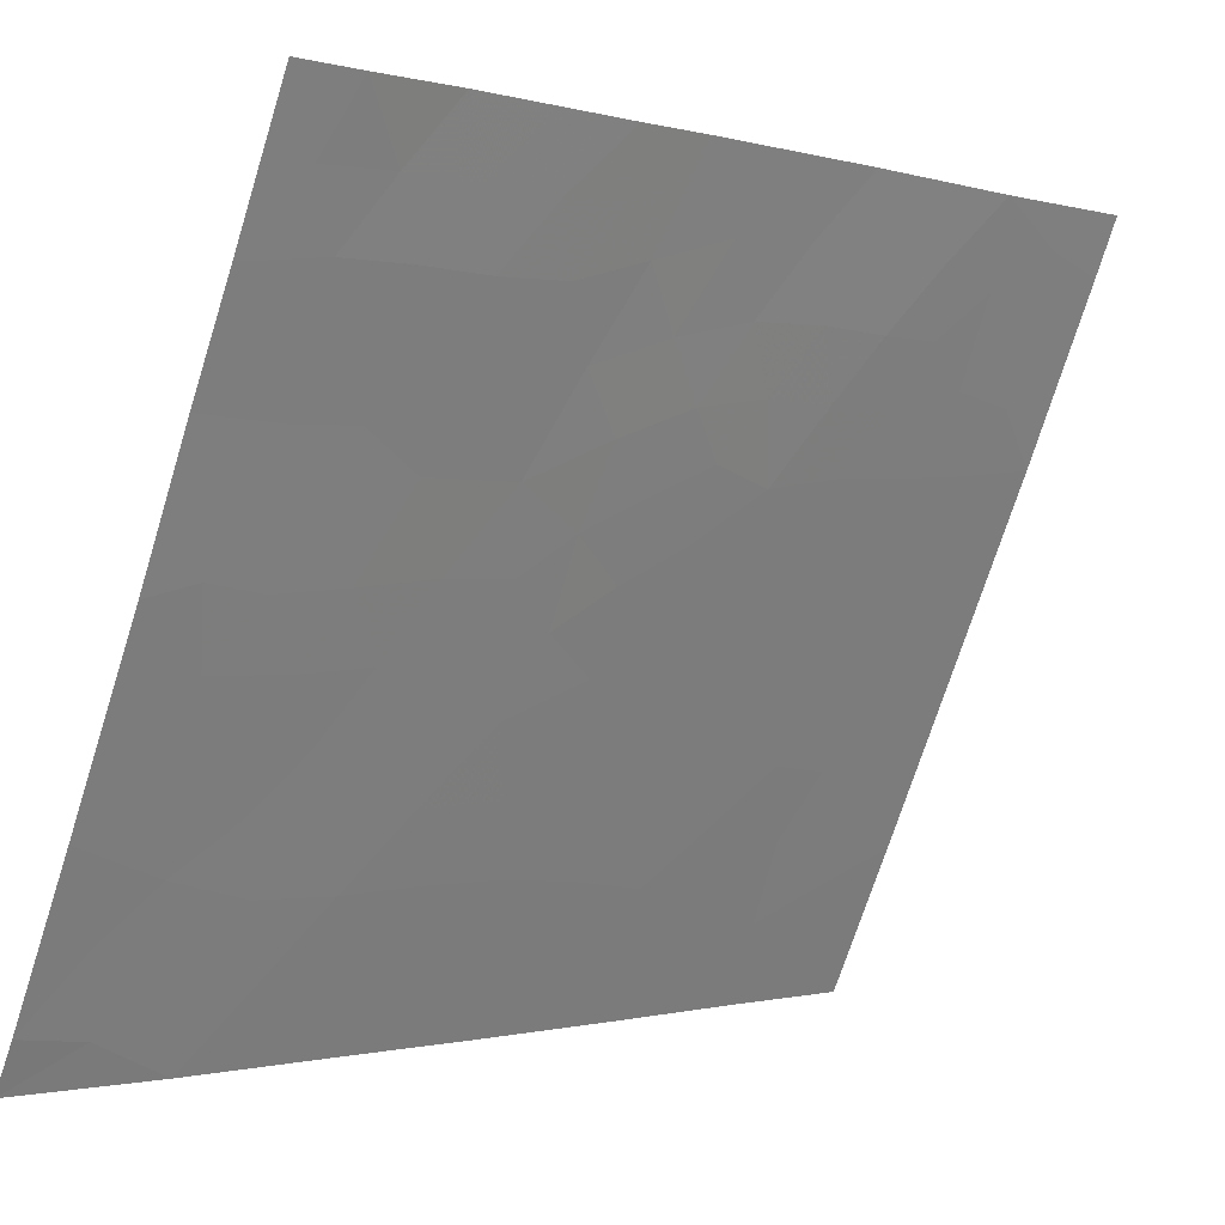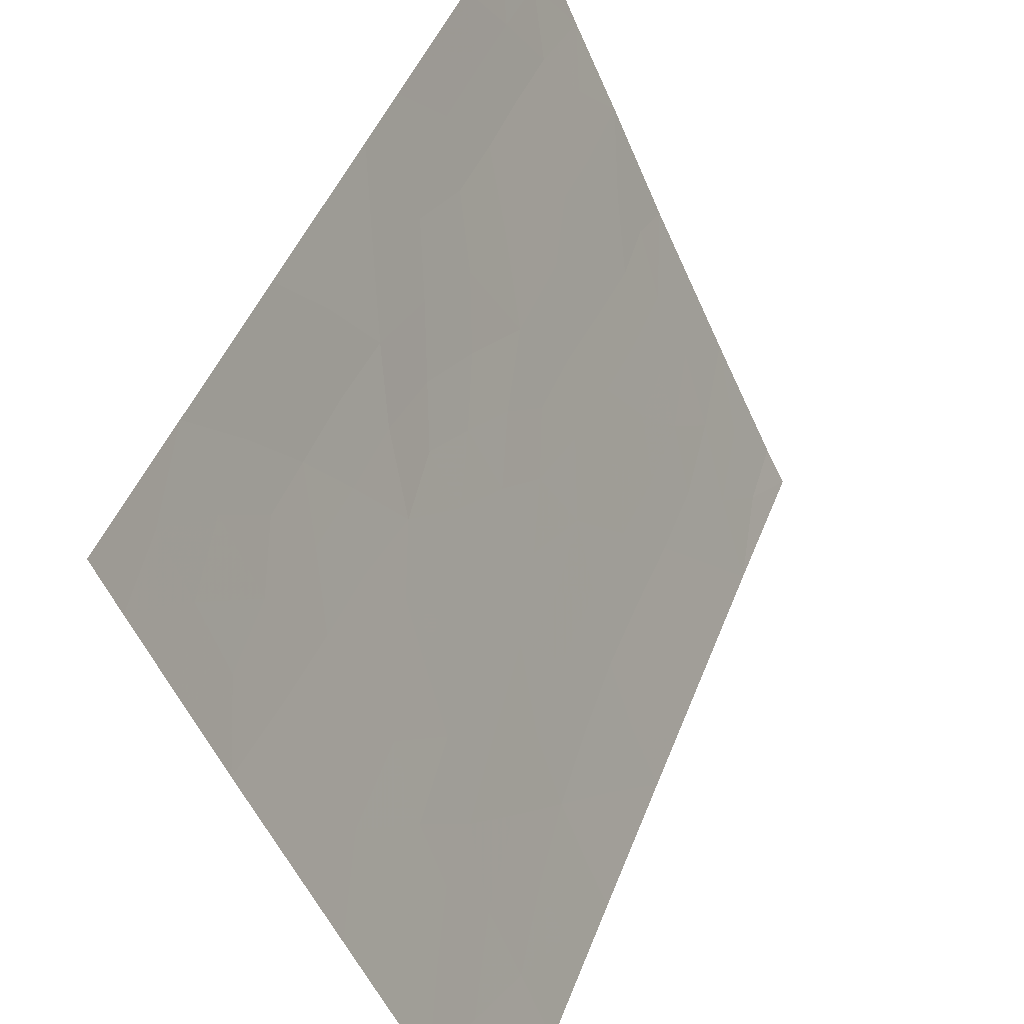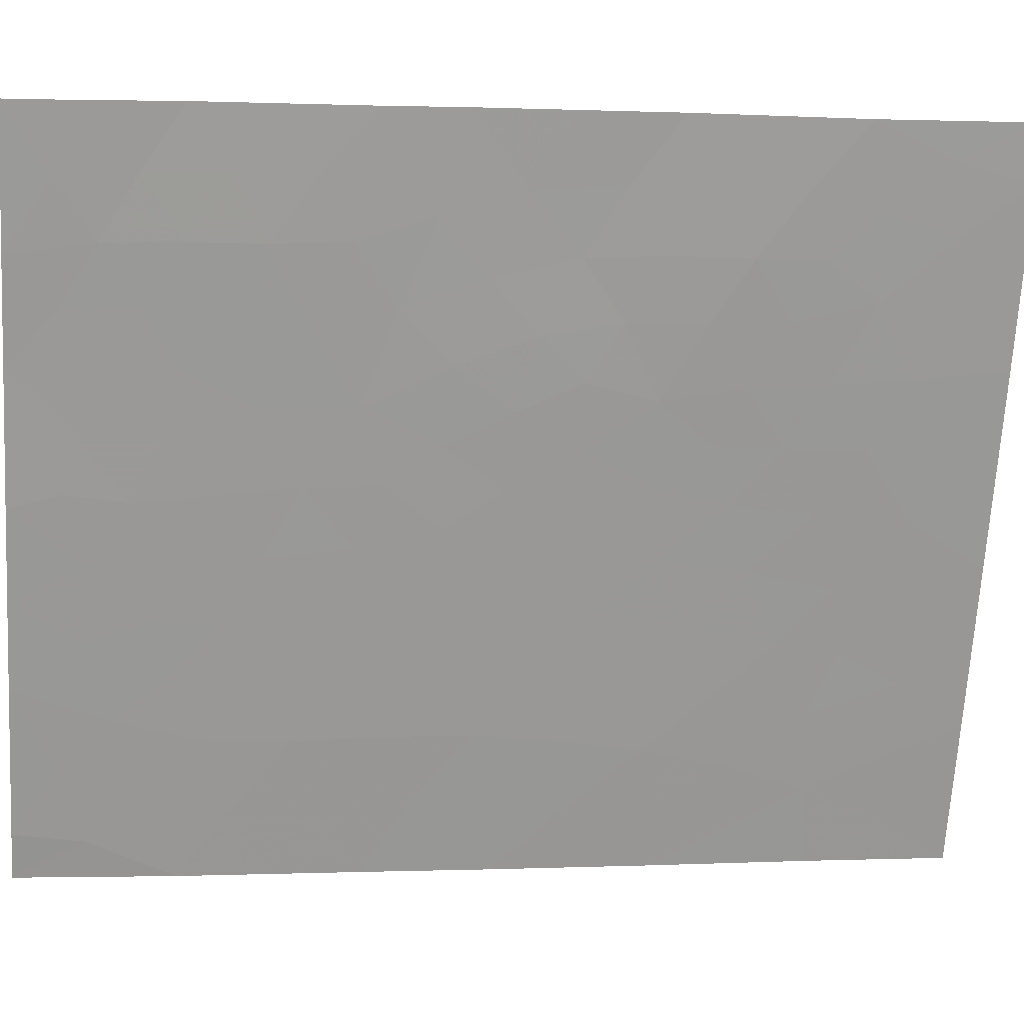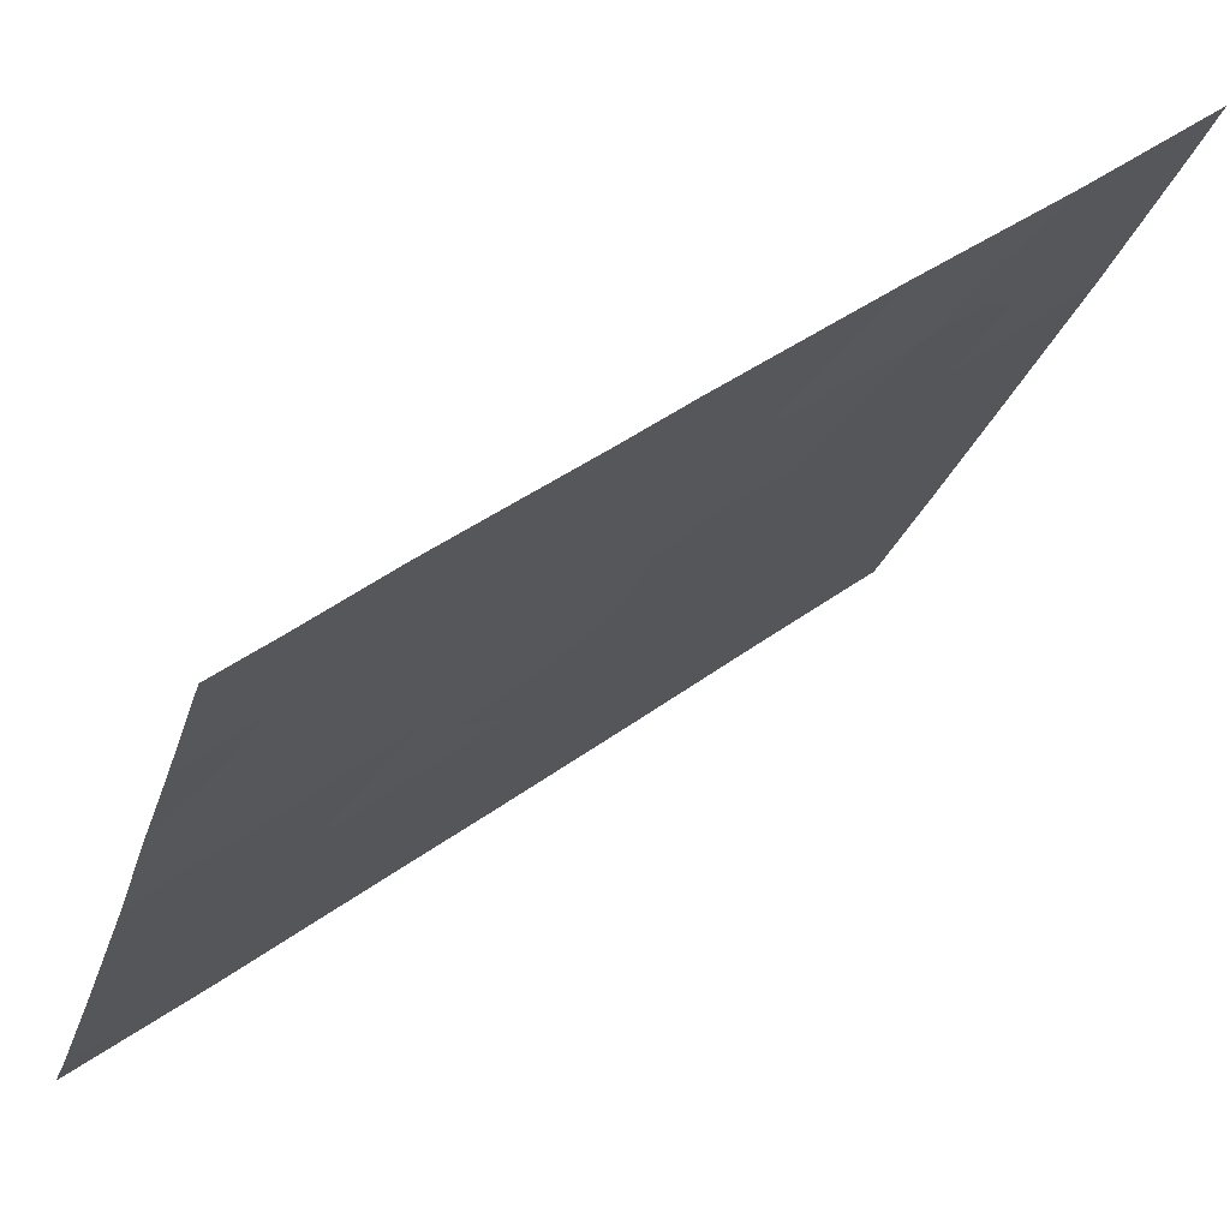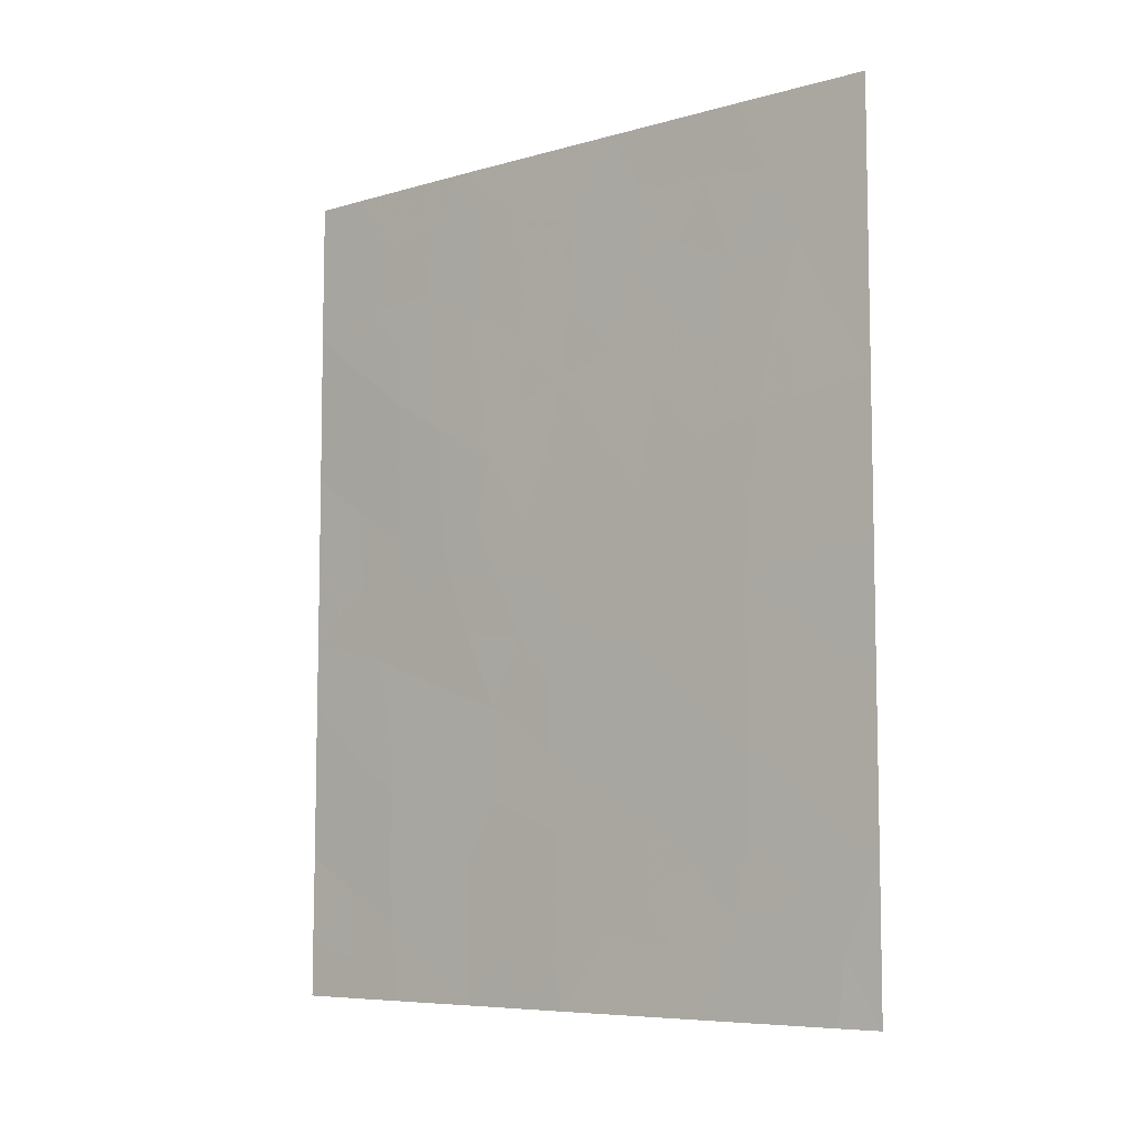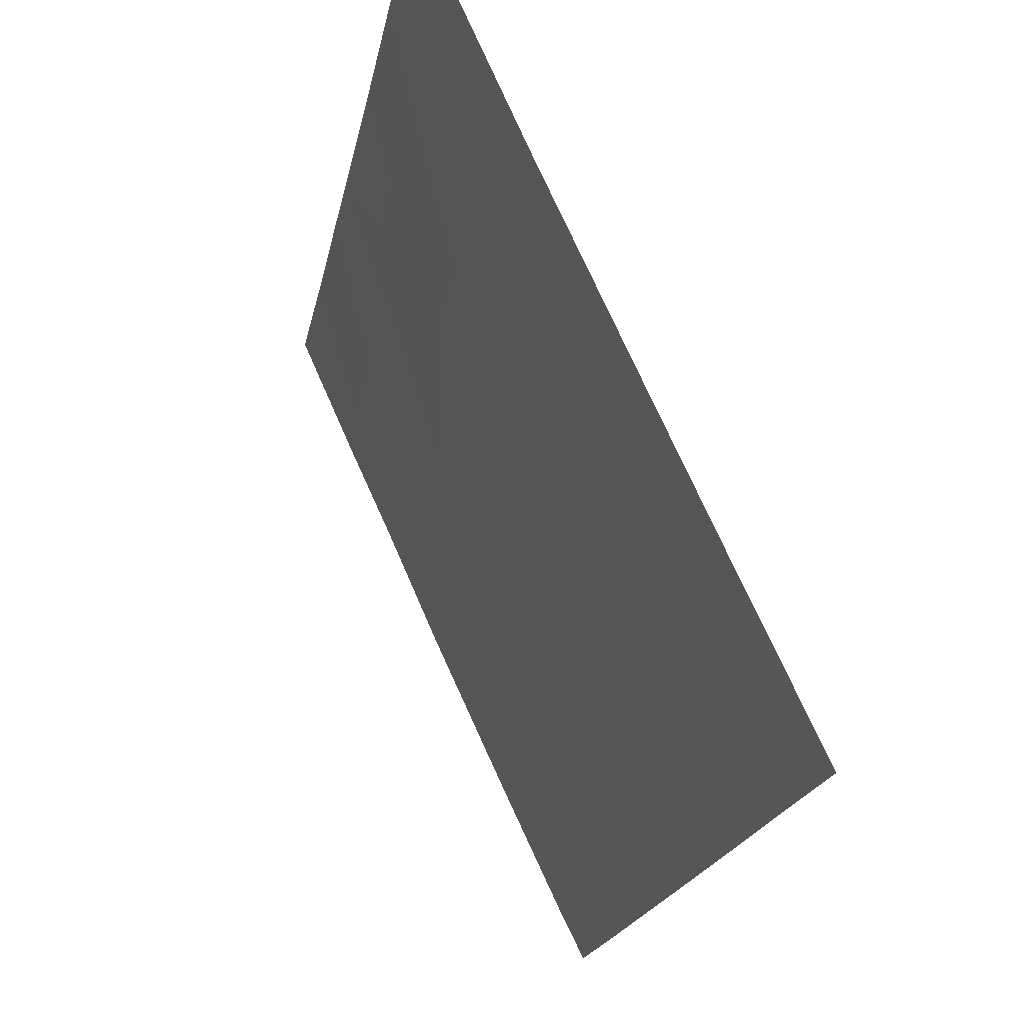
<metadata>
{"format":"obj","ext":"obj","renderer":"f3d","projection":"perspective","resolution":1024,"background":"white","views":[{"elev":-1.6,"azim":43.8,"up":"+Z"},{"elev":46.3,"azim":-159.5,"up":"+Z"},{"elev":-3.2,"azim":82.1,"up":"+Z"},{"elev":43.1,"azim":49.5,"up":"+Z"},{"elev":-7.2,"azim":154.2,"up":"+Y"},{"elev":-18.0,"azim":170.4,"up":"+Z"}]}
</metadata>
<code>
v -96.45 42.12 69.43
v -96.87 41.47 68.5
v -95.64 39.08 71.17
v -95.69 38 71.02
v -96.26 38 69.8
v -97.7 38.92 66.63
v -97.6 40.52 66.9
v -95.01 47.97 72.71
v -95.71 44.65 71.13
v -97.54 45.02 67.1
v -99.1 46.04 63.8
v -98.66 48.01 64.79
v -95.32 50 72.06
v -96.27 50 69.96
v -99.06 40.02 63.74
v -95.02 45.76 72.72
v -95.01 43.22 72.71
v -99.08 42.31 63.76
v -98.3 50 65.6
v -99.07 38 63.74
v -98.79 38 64.3
v -95.63 41 71.2
v -96.89 43.9 68.49
v -95 42.25 72.69
v -94.99 40.05 72.68
v -94.97 38.87 72.65
v -96.95 38 68.22
v -99.12 48.15 63.83
v -99.13 50 63.85
v -97.95 38 66.08
v -98.26 43.64 65.51
v -97.5 42.86 67.13
v -95.02 50 72.74
v -94.97 38 72.64
v -97.37 50 67.59
v -99.08 43.98 63.77
v -98.38 45.83 65.31
v -96.94 39.43 68.3
v -96.34 47.77 69.75
v -96.26 39.96 69.81
v -98.27 41.41 65.45
v -96.42 45.68 69.54
v -96.99 46.67 68.34
v -95.68 46.71 71.16
v -97.85 48.27 66.54
v -98.14 39.22 65.7
v -97.25 41 67.67
v -96.91 40.4 68.39
v -97.27 39.98 67.59
v -97.12 44.78 68.01
v -98.87 47.03 64.31
v -98.49 46.9 65.1
v -98.77 45.96 64.49
v -95.22 49.04 72.27
v -95.45 48.21 71.74
v -95.59 49.13 71.43
v -95.98 49.22 70.58
v -95.79 50 71.01
v -95.01 44.49 72.72
v -95.39 44 71.85
v -95.36 45.16 71.94
v -98.47 49.02 65.22
v -98.04 49.08 66.13
v -97.56 41.6 67
v -97.2 42.11 67.79
v -99.07 39.01 63.74
v -98.84 38.9 64.2
v -96.24 43.2 69.89
v -96.66 43.11 68.99
v -96.48 43.96 69.38
v -95.63 40.04 71.2
v -95.31 40.55 71.95
v -95.31 39.54 71.93
v -95.31 38.58 71.88
v -95.97 38 70.41
v -95.96 38.62 70.45
v -97.83 50 66.59
v -97.61 49.09 67.07
v -99.11 47.1 63.81
v -96.6 38 69.01
v -96.89 38.65 68.39
v -96.6 38.82 69.04
v -96.02 41.48 70.37
v -95.99 40.49 70.42
v -99.12 49.07 63.84
v -98.87 49.04 64.37
v -98.71 50 64.72
v -98.58 39.64 64.76
v -98.42 38.6 65.1
v -97.45 38 67.15
v -97.27 38.94 67.58
v -96.08 44.21 70.26
v -95.81 43.57 70.88
v -95.02 48.99 72.72
v -95.33 38 71.83
v -97.89 42.11 66.29
v -98.26 42.53 65.5
v -97.88 43.27 66.32
v -97.32 43.95 67.56
v -97.89 44.47 66.34
v -97.1 43.15 68.02
v -98.66 40.73 64.61
v -98.26 40.32 65.46
v -99.07 41.16 63.75
v -98.66 41.84 64.62
v -98.31 44.75 65.44
v -97.98 45.6 66.18
v -99.09 45.01 63.79
v -98.72 44.91 64.57
v -95.96 42.52 70.53
v -95.63 41.97 71.25
v -96.82 50 68.77
v -96.65 49.23 69.13
v -97.1 48.95 68.15
v -99.08 43.15 63.77
v -98.68 43.88 64.63
v -98.66 42.9 64.65
v -95.36 47.27 71.91
v -95.69 47.55 71.17
v -95.35 46.25 71.94
v -95.68 45.71 71.18
v -97.57 39.65 66.93
v -96.67 46.4 69.03
v -95.01 46.87 72.72
v -96.28 39.11 69.77
v -96.59 39.76 69.08
v -96.45 40.82 69.41
v -95.31 41.55 71.96
v -94.99 41.15 72.69
v -95.96 39.56 70.48
v -98.37 38 65.19
v -95.52 42.94 71.54
v -95.3 42.41 72.01
v -97.37 46.97 67.53
v -97.89 39.93 66.25
v -97.92 40.98 66.2
v -95.91 48.27 70.71
v -96.31 48.8 69.83
v -96.69 47.28 69
v -96.36 46.76 69.7
v -96.32 44.77 69.74
v -96.03 45.22 70.42
v -96.02 46.22 70.42
v -96.01 47.22 70.46
v -96.7 48.3 69
v -97.05 47.75 68.23
v -96.86 42.45 68.52
v -97.28 45.79 67.69
v -96.88 45.67 68.55
v -96.69 44.77 68.93
v -98.08 46.67 65.99
v -98.22 47.9 65.74
v -97.47 48.1 67.33
v -97.67 46.32 66.86
v -97.8 47.4 66.62
v -97.62 43.91 66.91
f 47 48 49
f 51 52 53
f 54 55 56
f 57 58 56
f 59 60 61
f 62 63 152
f 47 64 65
f 66 15 67
f 68 69 70
f 71 72 73
f 73 26 74
f 5 76 75
f 77 78 63
f 11 79 51
f 80 81 82
f 83 84 127
f 85 29 86
f 87 62 86
f 88 89 67
f 27 90 91
f 8 54 94
f 4 74 95
f 96 97 98
f 88 102 103
f 102 104 105
f 100 106 107
f 108 53 109
f 110 111 83
f 112 113 114
f 115 116 117
f 55 118 119
f 120 61 121
f 49 91 122
f 149 123 42
f 124 120 118
f 125 82 126
f 126 48 127
f 93 110 68
f 128 129 72
f 84 71 130
f 93 60 132
f 105 117 97
f 125 130 76
f 6 135 122
f 136 135 103
f 109 106 116
f 133 128 111
f 57 137 138
f 139 140 123
f 136 96 64
f 141 142 92
f 150 141 70
f 142 143 121
f 140 144 143
f 113 138 145
f 145 139 146
f 153 146 134
f 119 144 137
f 69 1 147
f 147 65 101
f 78 114 153
f 6 30 46
f 7 47 49
f 47 2 48
f 49 48 38
f 148 43 149
f 50 149 150
f 11 51 53
f 51 12 52
f 53 52 37
f 13 54 56
f 54 8 55
f 56 55 137
f 137 57 56
f 57 14 58
f 56 58 13
f 16 59 61
f 59 17 60
f 61 60 9
f 12 62 152
f 62 19 63
f 152 63 45
f 2 47 65
f 47 7 64
f 65 64 32
f 20 67 21
f 67 20 66
f 92 68 70
f 68 1 69
f 70 69 23
f 3 71 73
f 71 22 72
f 73 72 25
f 4 3 74
f 3 73 74
f 73 25 26
f 3 4 76
f 75 76 4
f 19 77 63
f 77 35 78
f 63 78 45
f 79 28 51
f 12 51 28
f 5 80 82
f 80 27 81
f 82 81 38
f 1 83 127
f 83 22 84
f 127 84 40
f 28 86 12
f 86 28 85
f 29 87 86
f 87 19 62
f 86 62 12
f 15 88 67
f 88 46 89
f 67 89 21
f 90 6 91
f 6 90 30
f 91 38 81
f 91 81 27
f 92 9 93
f 54 33 94
f 33 54 13
f 74 34 95
f 34 74 26
f 32 96 98
f 96 41 97
f 98 97 31
f 10 99 156
f 99 32 156
f 100 98 31
f 50 23 99
f 99 101 32
f 46 88 103
f 88 15 102
f 103 102 41
f 41 102 105
f 102 15 104
f 105 104 18
f 10 100 107
f 100 31 106
f 107 106 37
f 36 108 109
f 108 11 53
f 109 53 37
f 1 110 83
f 110 132 111
f 83 111 22
f 35 112 114
f 112 14 113
f 18 115 117
f 115 36 116
f 117 116 31
f 137 55 119
f 55 8 118
f 119 118 44
f 44 120 121
f 120 16 61
f 121 61 9
f 7 49 122
f 49 38 91
f 122 91 6
f 8 124 118
f 124 16 120
f 118 120 44
f 40 125 126
f 125 5 82
f 126 82 38
f 40 126 127
f 126 38 48
f 127 48 2
f 92 93 68
f 93 132 110
f 68 110 1
f 22 128 72
f 128 24 129
f 72 129 25
f 40 84 130
f 84 22 71
f 130 71 3
f 89 131 21
f 132 17 133
f 24 133 17
f 93 9 60
f 132 60 17
f 10 154 148
f 41 105 97
f 105 18 117
f 97 117 31
f 5 125 76
f 125 40 130
f 76 130 3
f 1 127 2
f 6 46 135
f 122 135 7
f 41 136 103
f 136 7 135
f 103 135 46
f 36 109 116
f 109 37 106
f 116 106 31
f 132 133 111
f 133 24 128
f 111 128 22
f 14 57 138
f 138 137 39
f 43 139 123
f 139 39 140
f 123 140 42
f 7 136 64
f 136 41 96
f 64 96 32
f 141 42 142
f 92 142 9
f 23 150 70
f 150 42 141
f 70 141 92
f 9 142 121
f 142 42 143
f 121 143 44
f 42 140 143
f 140 39 144
f 143 144 44
f 114 113 145
f 113 14 138
f 145 138 39
f 114 145 146
f 145 39 139
f 146 139 43
f 155 153 134
f 153 114 146
f 119 44 144
f 137 144 39
f 152 151 52
f 101 69 147
f 147 1 2
f 23 69 101
f 147 2 65
f 101 65 32
f 45 78 153
f 78 35 114
f 149 42 150
f 50 150 23
f 149 43 123
f 37 151 107
f 154 151 155
f 134 154 155
f 107 154 10
f 151 37 52
f 134 146 43
f 148 154 134
f 152 155 151
f 152 52 12
f 154 107 151
f 45 155 152
f 153 155 45
f 99 23 101
f 89 30 131
f 148 149 50
f 10 148 50
f 89 46 30
f 100 156 98
f 156 100 10
f 156 32 98
f 10 50 99
f 134 43 148

</code>
